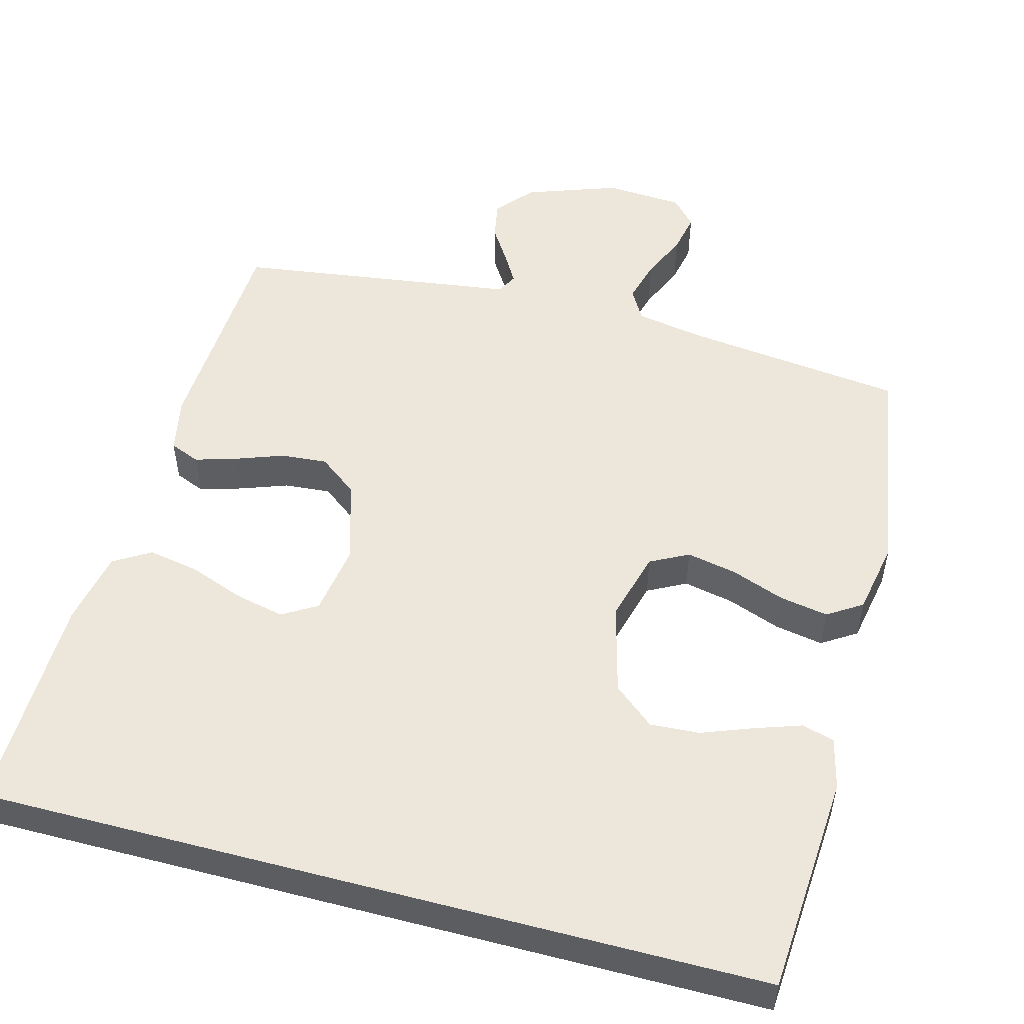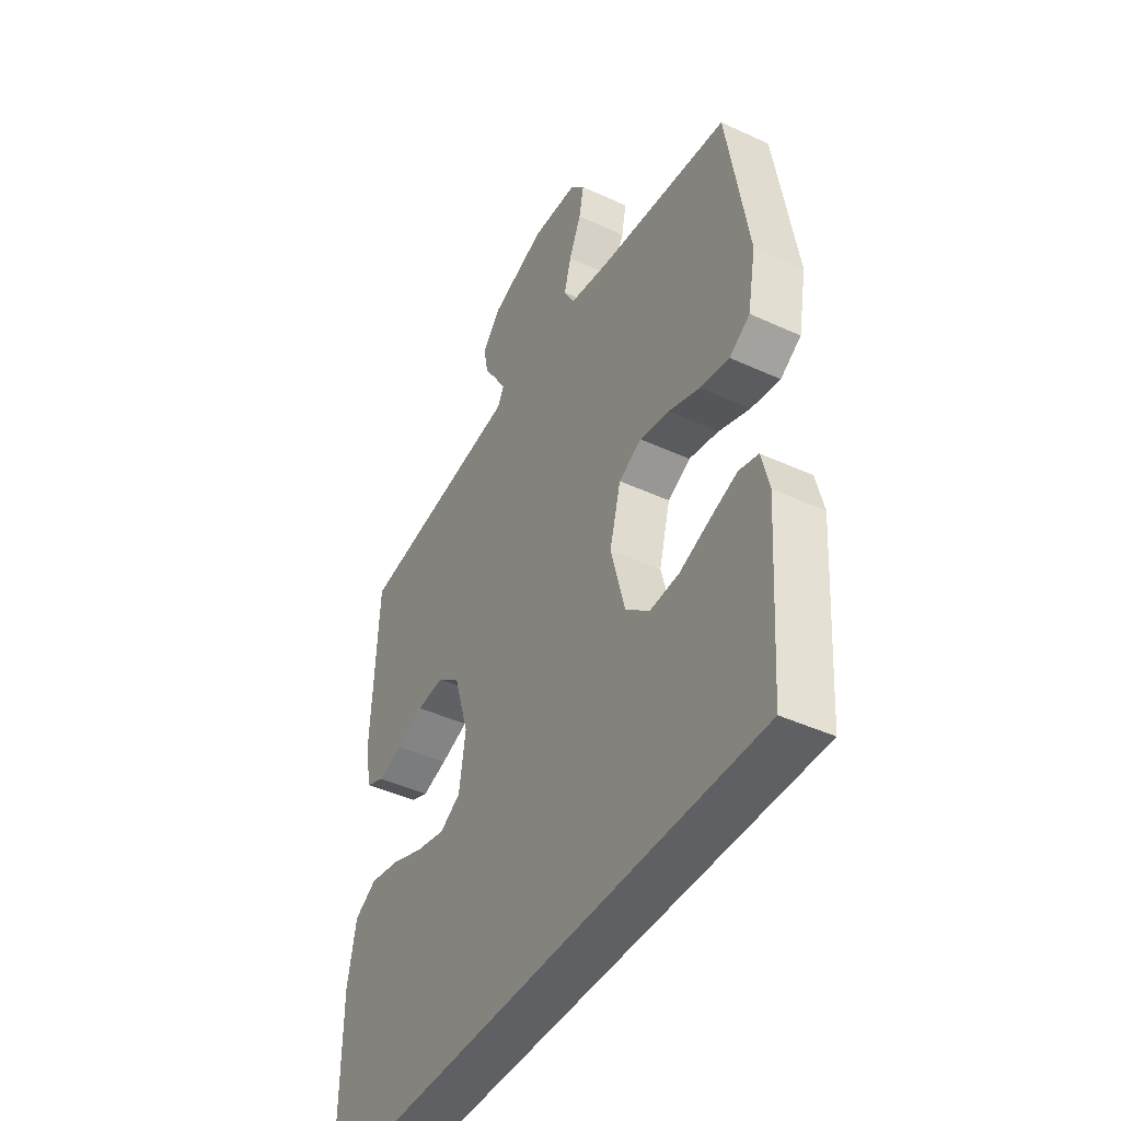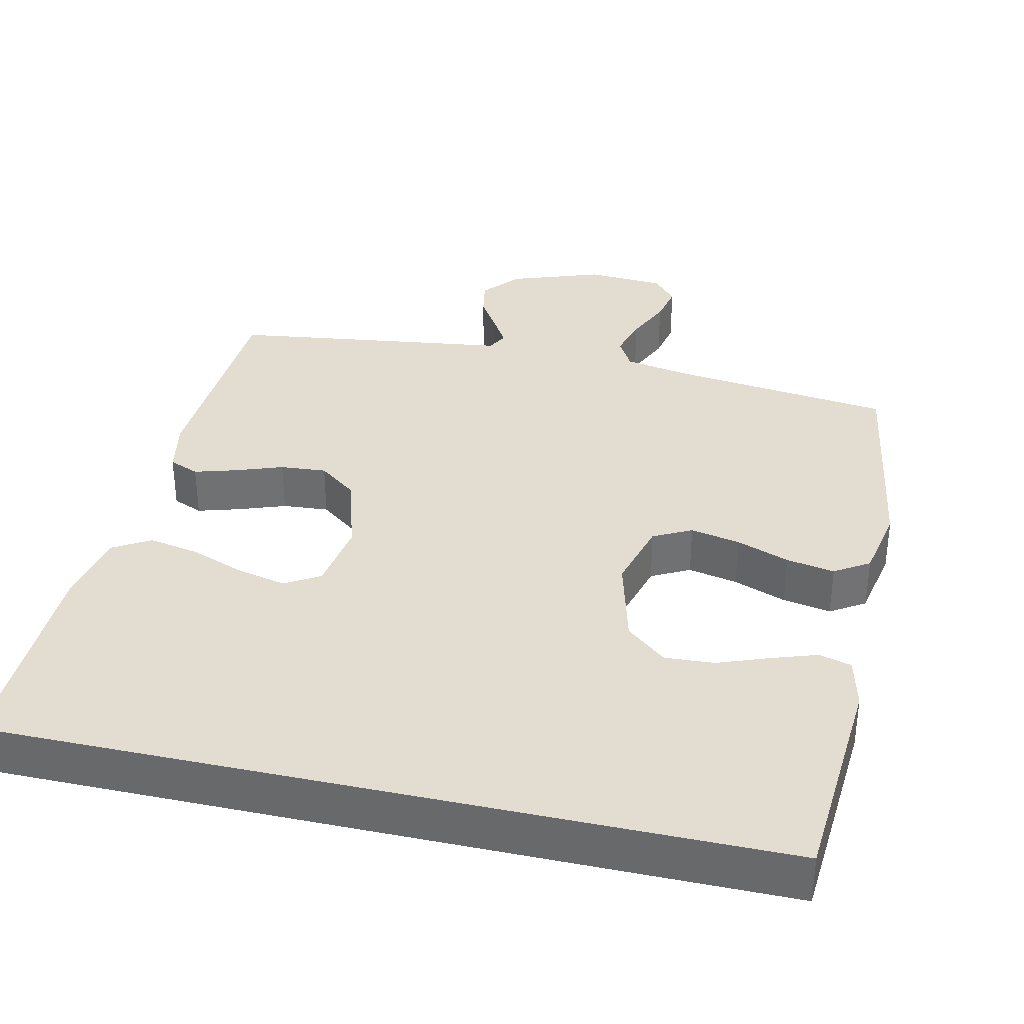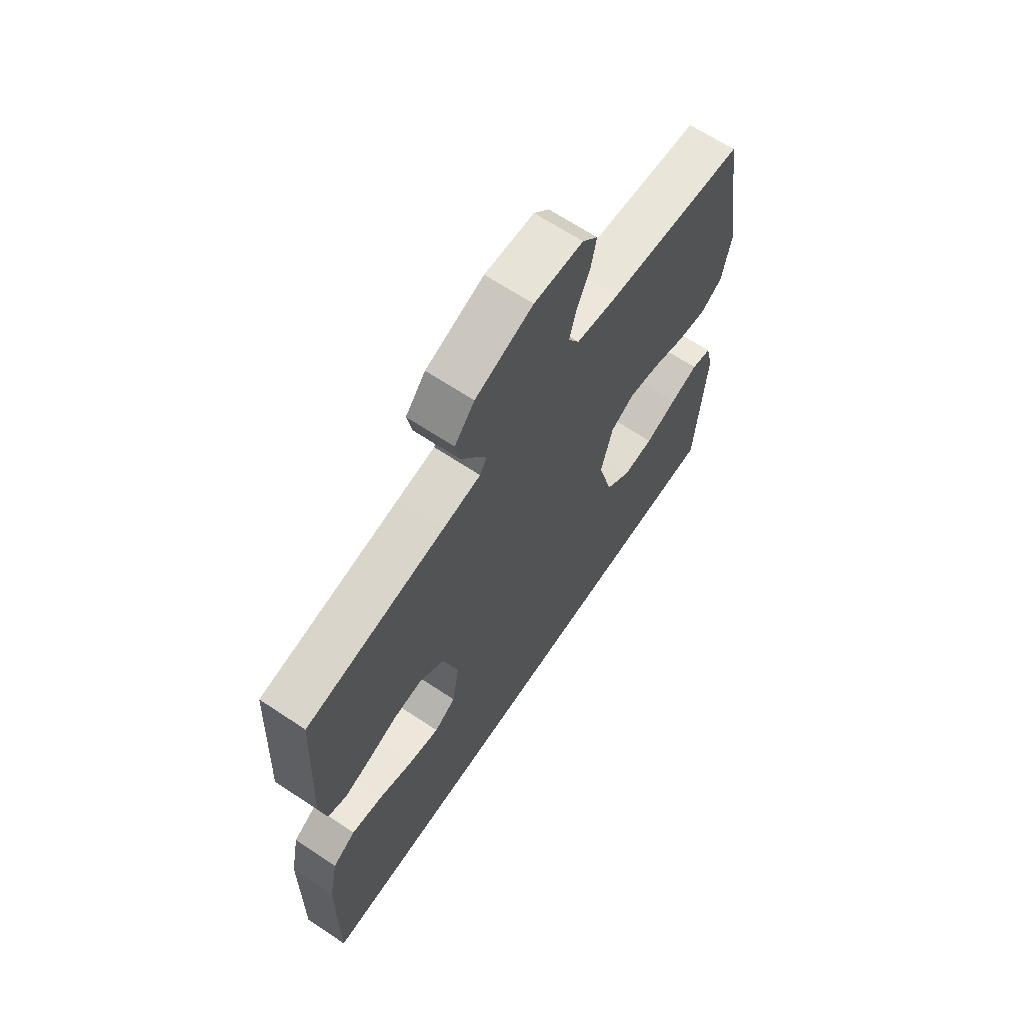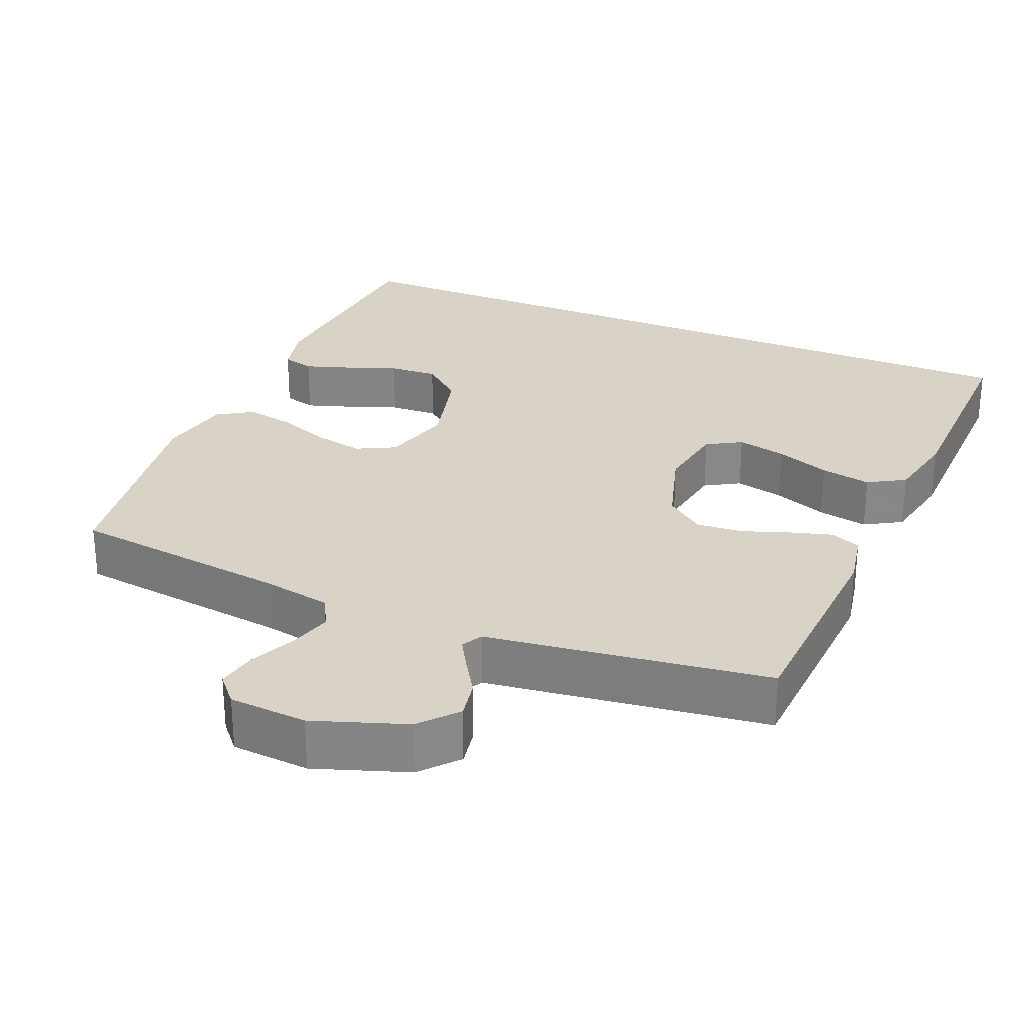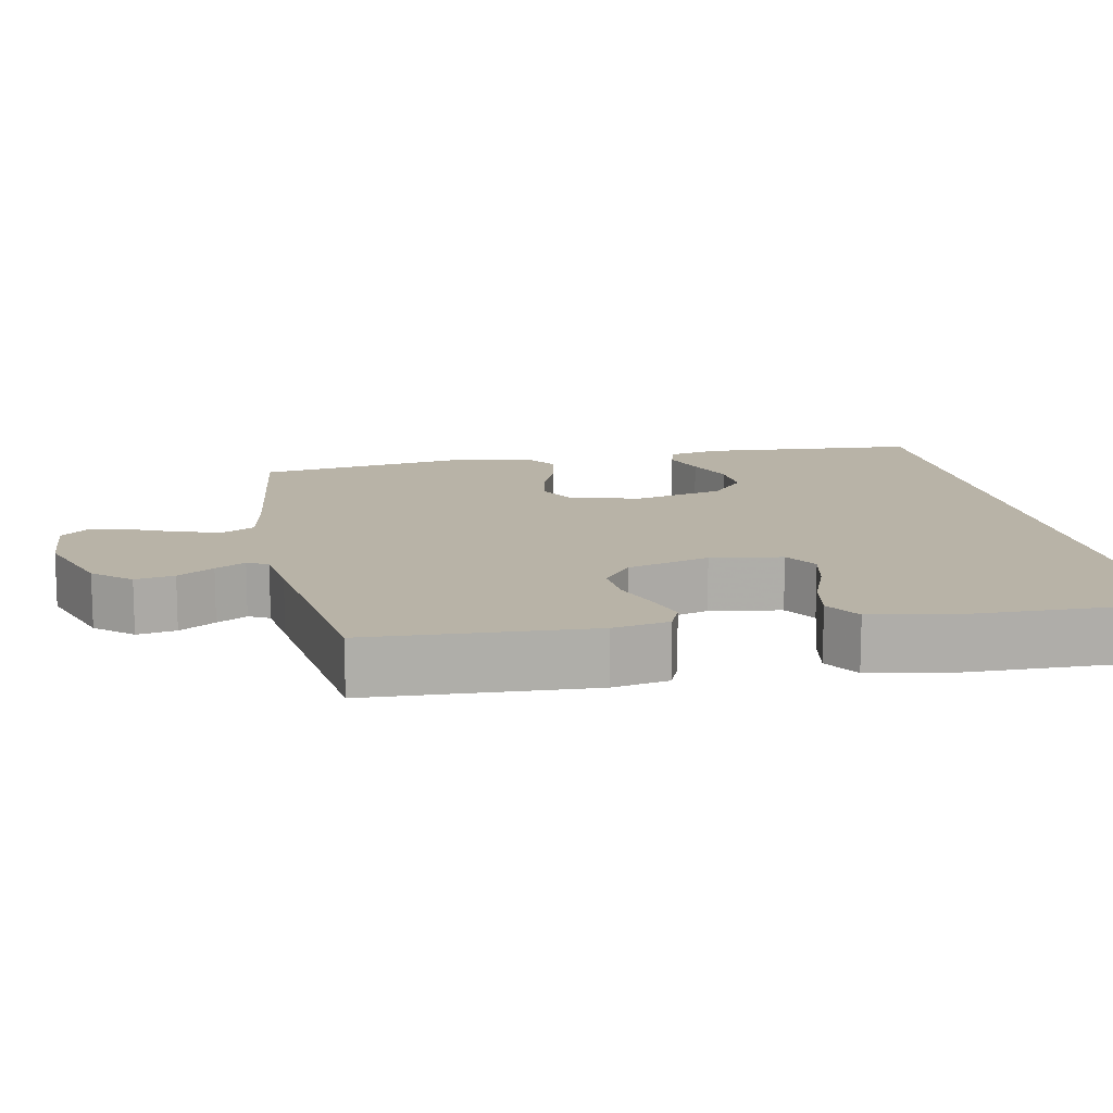
<metadata>
{"format":"obj","ext":"obj","renderer":"f3d","projection":"perspective","resolution":1024,"background":"white","views":[{"elev":52.1,"azim":-165.1,"up":"+Y"},{"elev":-43.5,"azim":-118.5,"up":"+Z"},{"elev":35.2,"azim":-167.2,"up":"+Y"},{"elev":66.2,"azim":123.7,"up":"+Z"},{"elev":27.8,"azim":23.0,"up":"+Y"},{"elev":12.8,"azim":78.8,"up":"+Y"}]}
</metadata>
<code>
v 0.5 0.07 0.5
v 0.515 0.07 0.2
v 0.5 0.07 0.124
v 0.459 0.07 0.107
v 0.402 0.07 0.124
v 0.338 0.07 0.147
v 0.275 0.07 0.152
v 0.223 0.07 0.112
v 0.189 0.07 0
v 0.204 0.07 -0.097
v 0.251 0.07 -0.125
v 0.318 0.07 -0.11
v 0.392 0.07 -0.082
v 0.461 0.07 -0.069
v 0.511 0.07 -0.099
v 0.531 0.07 -0.2
v 0.535 0.07 -0.5
v -0.523 0.07 -0.5
v -0.544 0.07 -0.2
v -0.527 0.07 -0.13
v -0.483 0.07 -0.118
v -0.421 0.07 -0.139
v -0.352 0.07 -0.165
v -0.285 0.07 -0.169
v -0.23 0.07 -0.123
v -0.198 0.07 0
v -0.224 0.07 0.096
v -0.276 0.07 0.123
v -0.344 0.07 0.109
v -0.416 0.07 0.082
v -0.482 0.07 0.07
v -0.529 0.07 0.1
v -0.548 0.07 0.2
v -0.5 0.07 0.5
v -0.2 0.07 0.537
v -0.108 0.07 0.554
v -0.084 0.07 0.597
v -0.1 0.07 0.655
v -0.128 0.07 0.718
v -0.139 0.07 0.773
v -0.106 0.07 0.81
v 0 0.07 0.817
v 0.125 0.07 0.773
v 0.168 0.07 0.723
v 0.158 0.07 0.67
v 0.127 0.07 0.621
v 0.103 0.07 0.58
v 0.118 0.07 0.552
v 0.2 0.07 0.541
v 0.5 0 0.5
v 0.515 0 0.2
v 0.5 0 0.124
v 0.459 0 0.107
v 0.402 0 0.124
v 0.338 0 0.147
v 0.275 0 0.152
v 0.223 0 0.112
v 0.189 0 0
v 0.204 0 -0.097
v 0.251 0 -0.125
v 0.318 0 -0.11
v 0.392 0 -0.082
v 0.461 0 -0.069
v 0.511 0 -0.099
v 0.531 0 -0.2
v 0.535 0 -0.5
v -0.523 0 -0.5
v -0.544 0 -0.2
v -0.527 0 -0.13
v -0.483 0 -0.118
v -0.421 0 -0.139
v -0.352 0 -0.165
v -0.285 0 -0.169
v -0.23 0 -0.123
v -0.198 0 0
v -0.224 0 0.096
v -0.276 0 0.123
v -0.344 0 0.109
v -0.416 0 0.082
v -0.482 0 0.07
v -0.529 0 0.1
v -0.548 0 0.2
v -0.5 0 0.5
v -0.2 0 0.537
v -0.108 0 0.554
v -0.084 0 0.597
v -0.1 0 0.655
v -0.128 0 0.718
v -0.139 0 0.773
v -0.106 0 0.81
v 0 0 0.817
v 0.125 0 0.773
v 0.168 0 0.723
v 0.158 0 0.67
v 0.127 0 0.621
v 0.103 0 0.58
v 0.118 0 0.552
v 0.2 0 0.541
f 48 49 1 2
f 43 44 45 46
f 43 46 47
f 42 43 47
f 41 42 47
f 38 39 40 41
f 37 38 41 47
f 36 37 47 48
f 32 33 34 35
f 29 30 31 32
f 28 29 32 35
f 27 28 35 36
f 20 21 22 23
f 18 19 20 23
f 18 23 24
f 17 18 24 25
f 12 13 14 15
f 11 12 15 16
f 3 4 5 6
f 48 2 3 6
f 48 6 7
f 26 27 36 48
f 26 48 7 8
f 25 26 8 9
f 11 16 17 25
f 10 11 25
f 9 10 25
f 51 50 98 97
f 95 94 93 92
f 96 95 92
f 96 92 91
f 96 91 90
f 90 89 88 87
f 96 90 87 86
f 97 96 86 85
f 84 83 82 81
f 81 80 79 78
f 84 81 78 77
f 85 84 77 76
f 72 71 70 69
f 72 69 68 67
f 73 72 67
f 74 73 67 66
f 64 63 62 61
f 65 64 61 60
f 55 54 53 52
f 55 52 51 97
f 56 55 97
f 97 85 76 75
f 57 56 97 75
f 58 57 75 74
f 74 66 65 60
f 74 60 59
f 74 59 58
f 1 50 51 2
f 2 51 52 3
f 3 52 53 4
f 4 53 54 5
f 5 54 55 6
f 6 55 56 7
f 7 56 57 8
f 8 57 58 9
f 9 58 59 10
f 10 59 60 11
f 11 60 61 12
f 12 61 62 13
f 13 62 63 14
f 14 63 64 15
f 15 64 65 16
f 16 65 66 17
f 17 66 67 18
f 18 67 68 19
f 19 68 69 20
f 20 69 70 21
f 21 70 71 22
f 22 71 72 23
f 23 72 73 24
f 24 73 74 25
f 25 74 75 26
f 26 75 76 27
f 27 76 77 28
f 28 77 78 29
f 29 78 79 30
f 30 79 80 31
f 31 80 81 32
f 32 81 82 33
f 33 82 83 34
f 34 83 84 35
f 35 84 85 36
f 36 85 86 37
f 37 86 87 38
f 38 87 88 39
f 39 88 89 40
f 40 89 90 41
f 41 90 91 42
f 42 91 92 43
f 43 92 93 44
f 44 93 94 45
f 45 94 95 46
f 46 95 96 47
f 47 96 97 48
f 48 97 98 49
f 49 98 50 1

</code>
